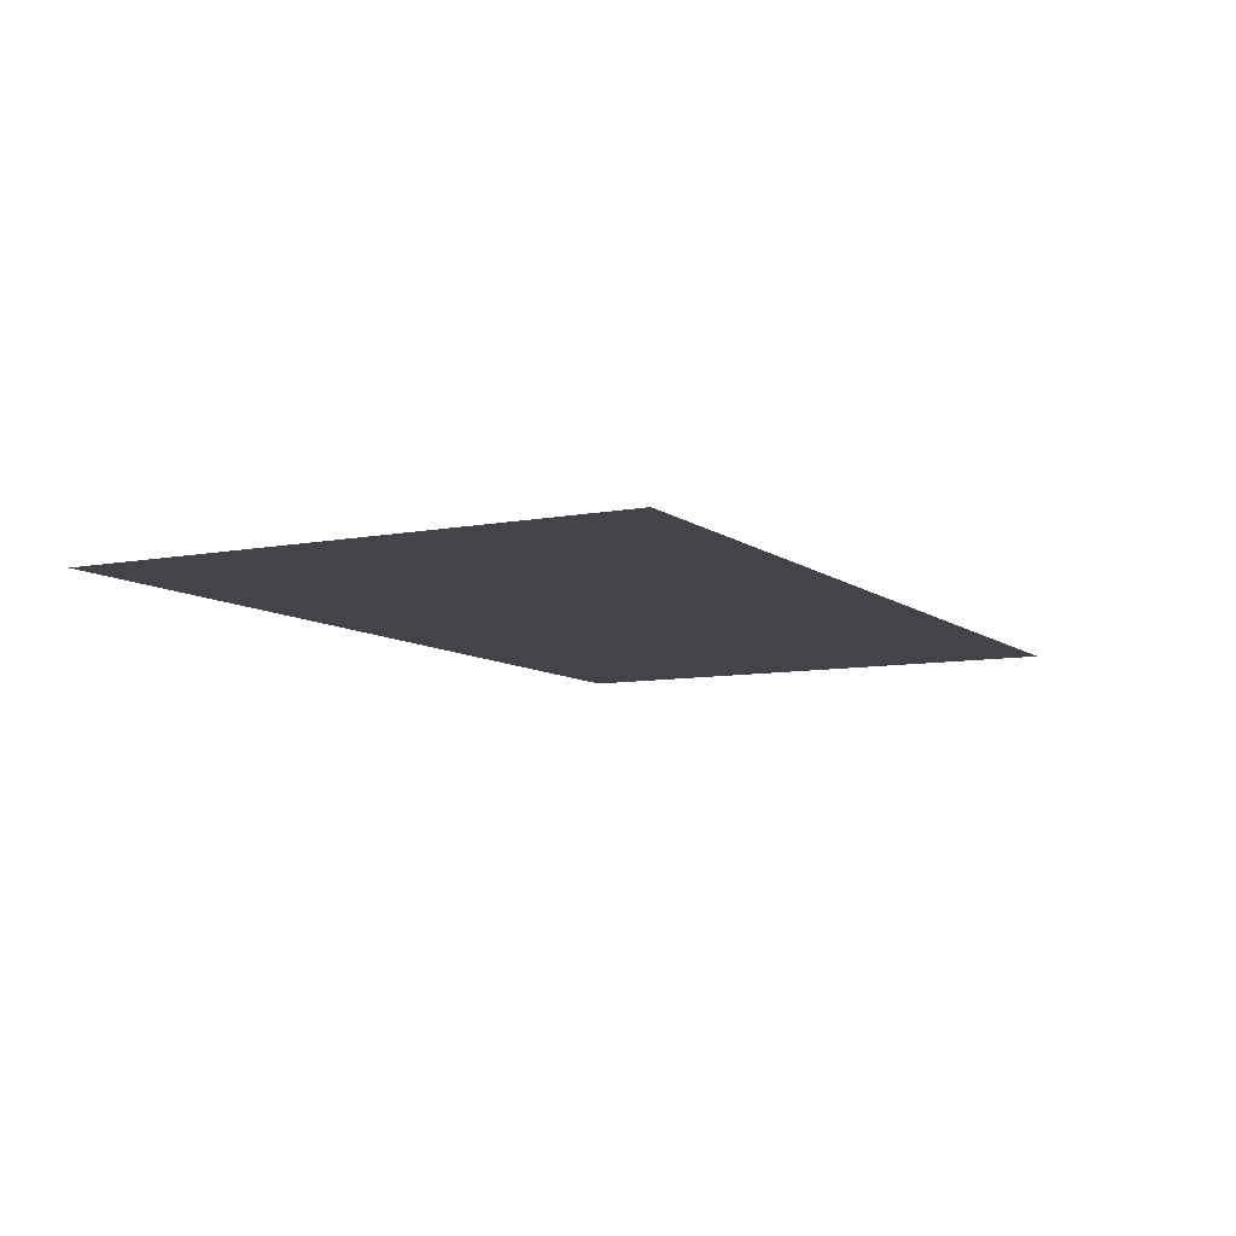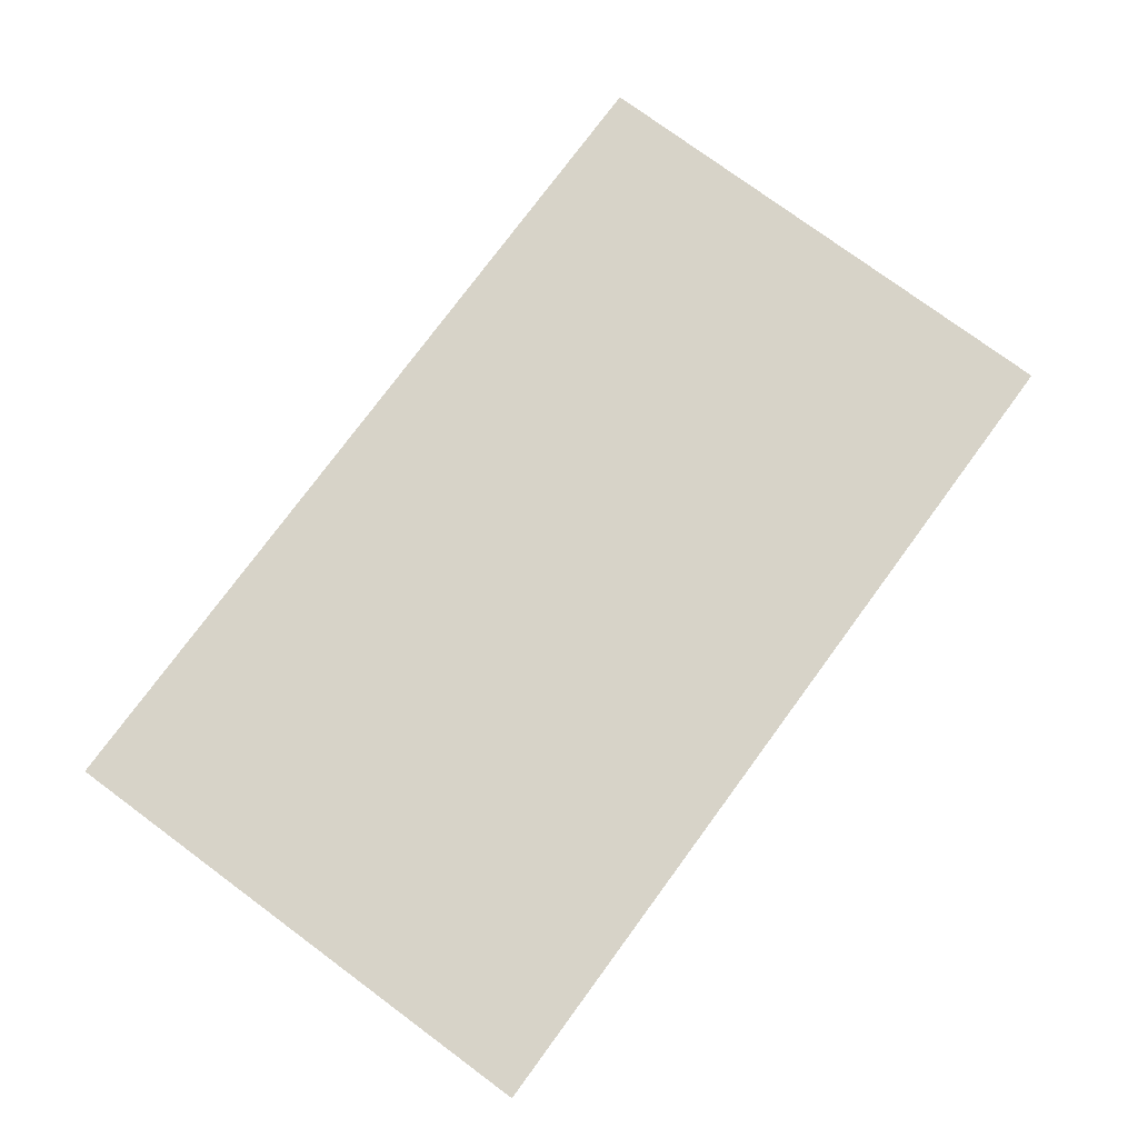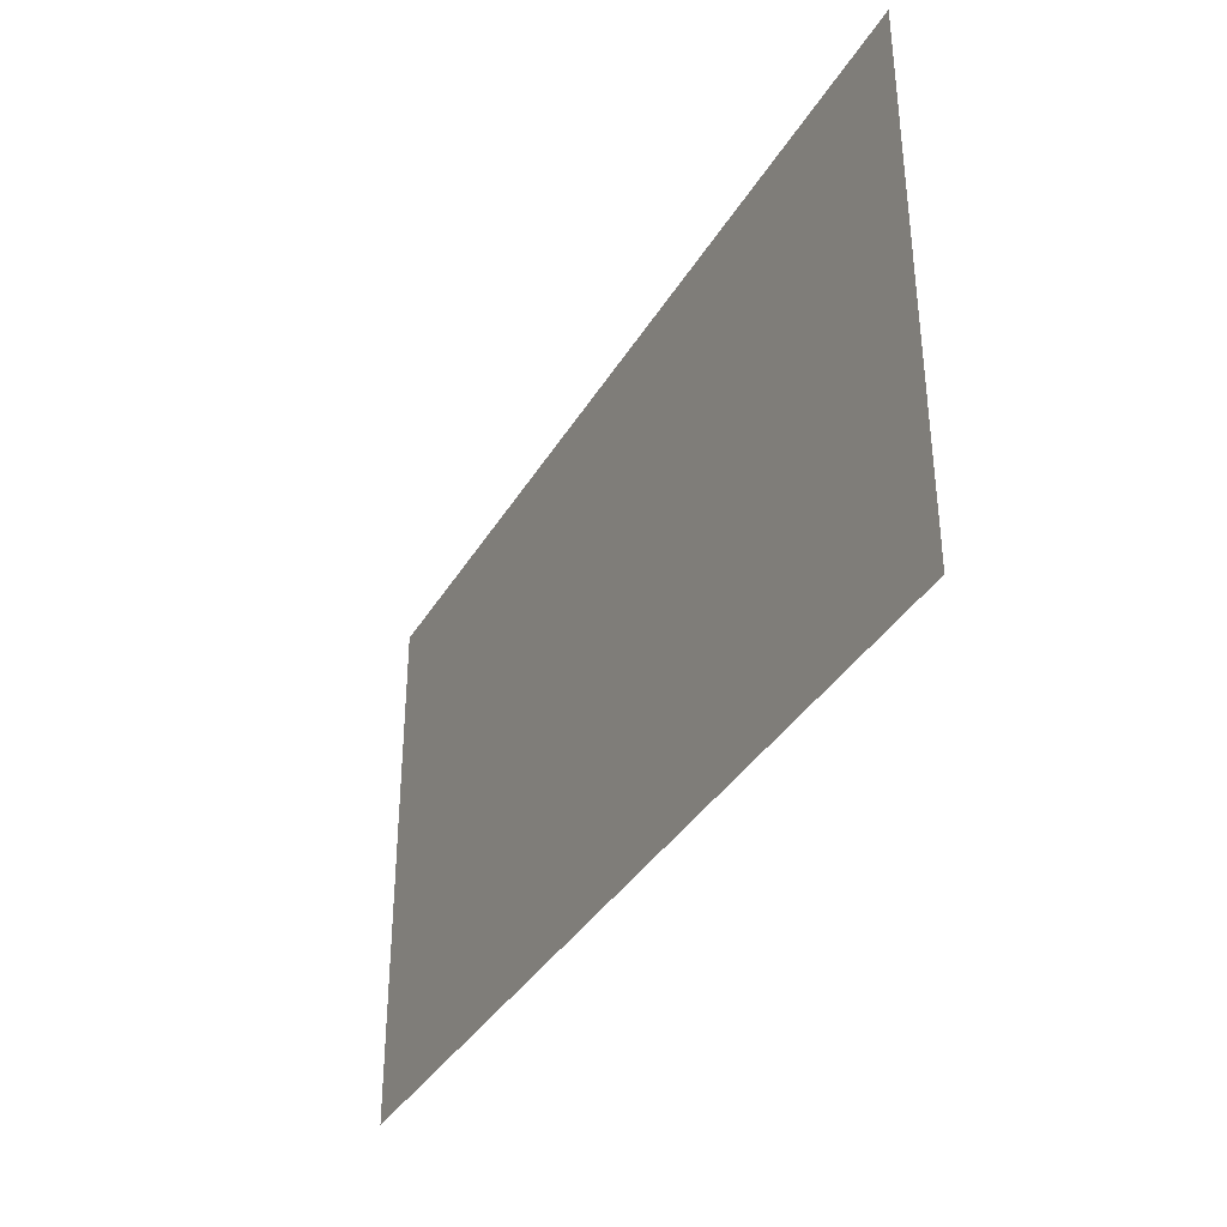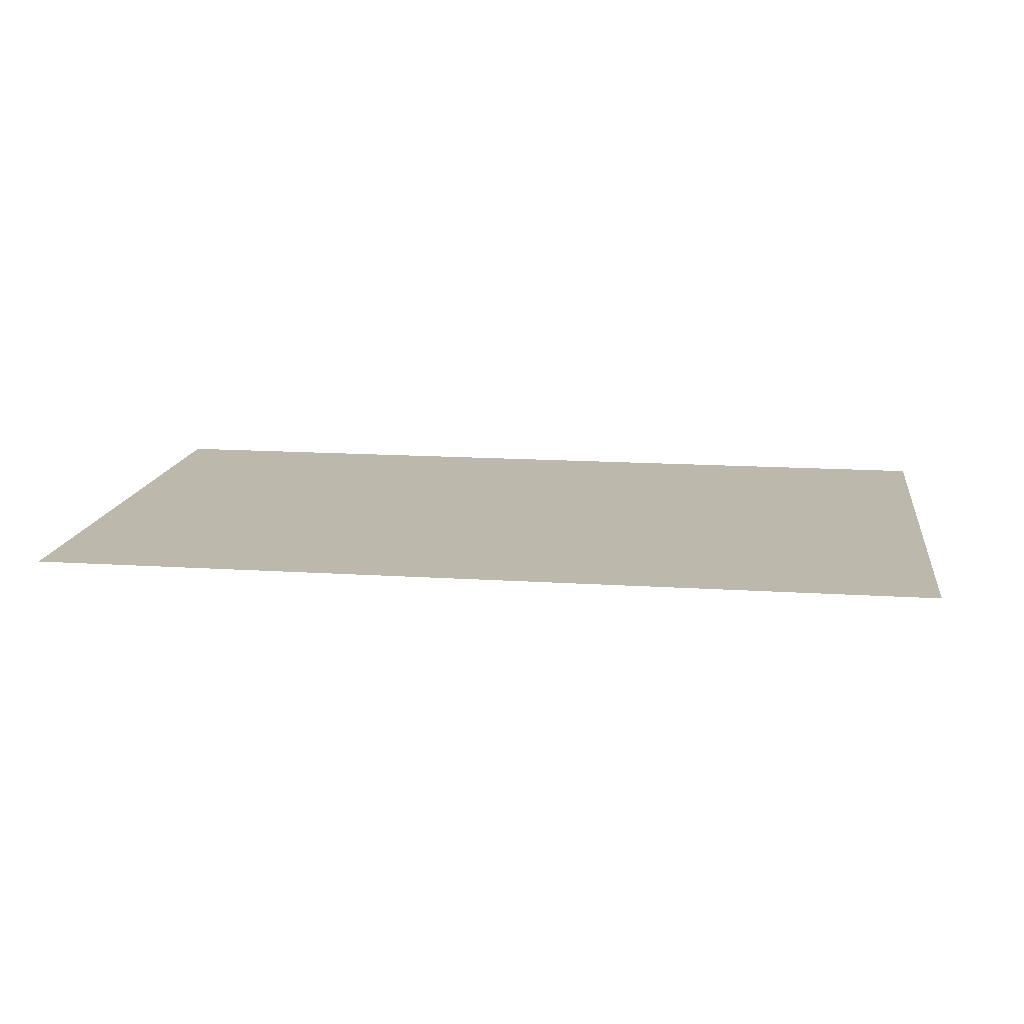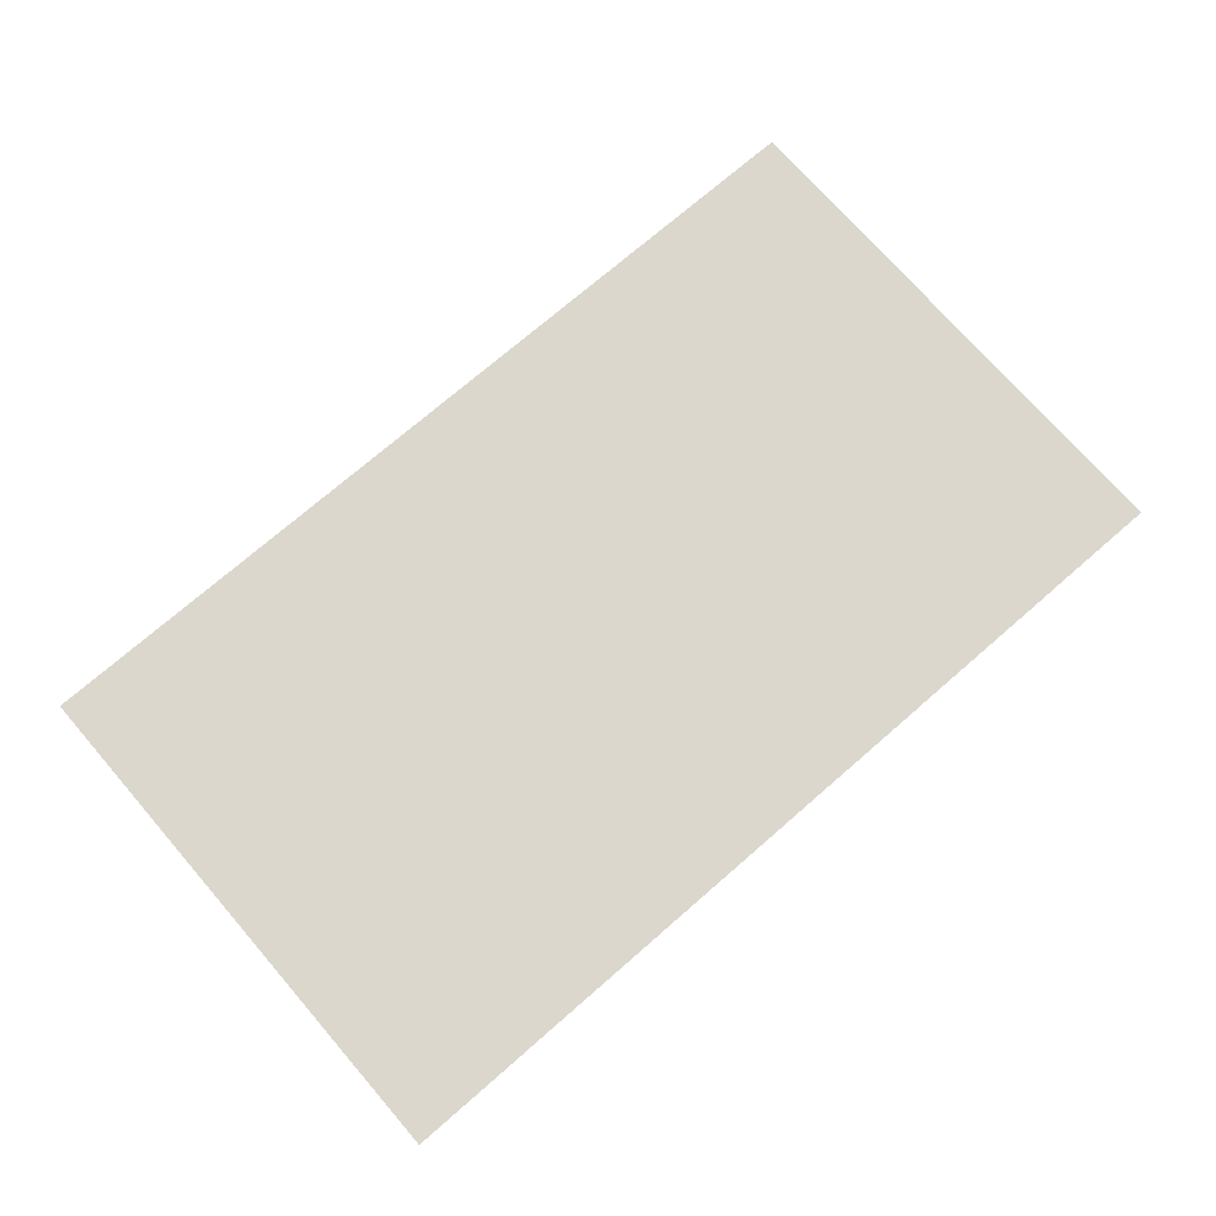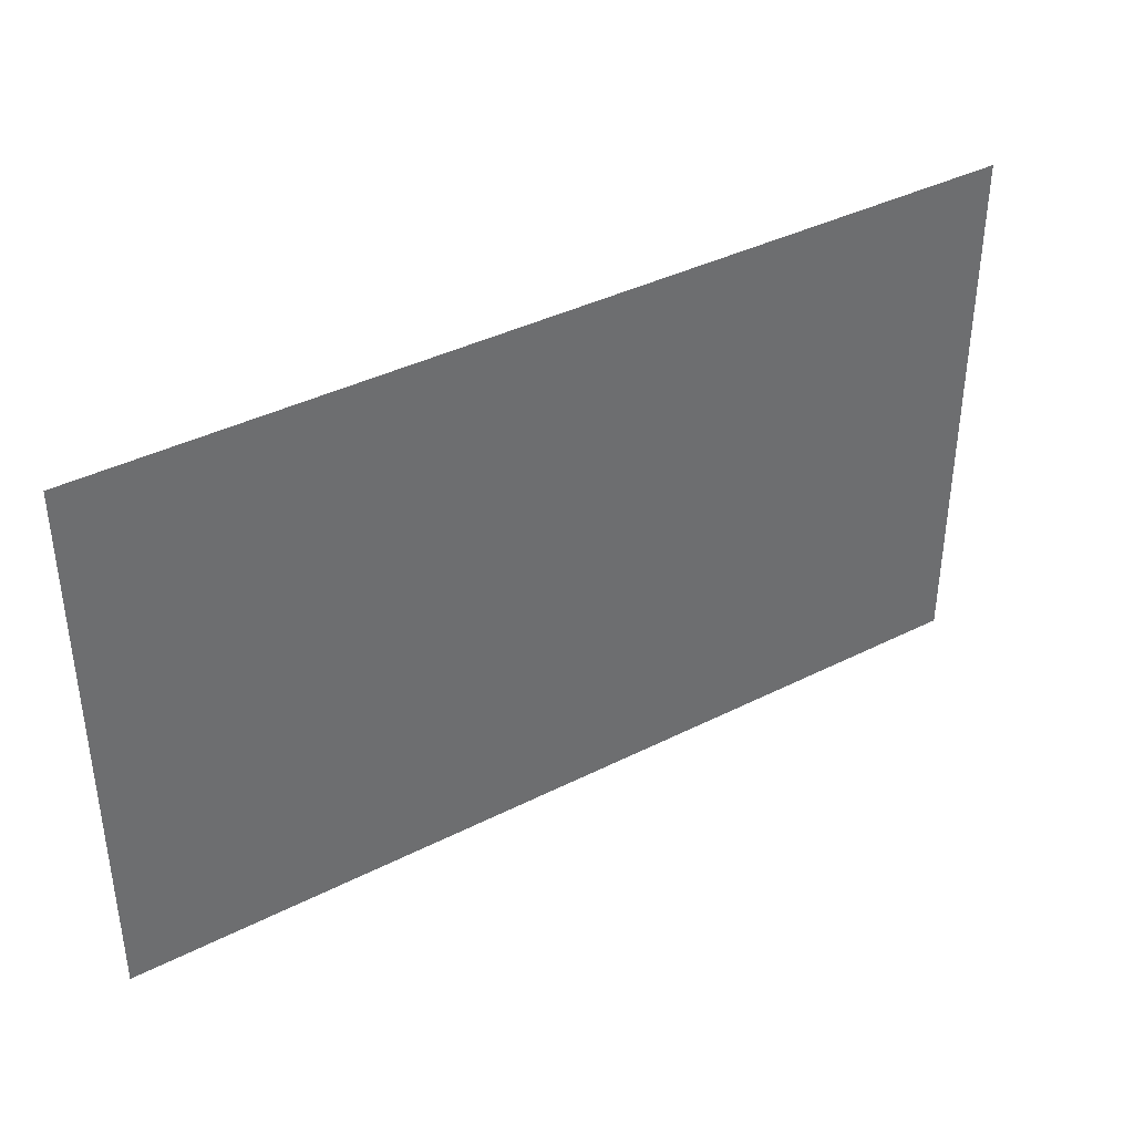
<metadata>
{"format":"obj","ext":"obj","renderer":"f3d","projection":"perspective","resolution":1024,"background":"white","views":[{"elev":-8.5,"azim":117.9,"up":"+Y"},{"elev":77.1,"azim":-53.6,"up":"+Y"},{"elev":-36.3,"azim":62.9,"up":"+Z"},{"elev":14.7,"azim":-172.0,"up":"+Y"},{"elev":73.2,"azim":-41.0,"up":"+Y"},{"elev":38.6,"azim":-32.6,"up":"+Z"}]}
</metadata>
<code>
o Plane
v 6.839 0 0.839
v 6.839 0 -4.839
v -1.419 0 -4.839
v -1.419 0 0.839
v -2.839 0 -4.129
v -1.419 0 0.1292
v -2.839 0 0.839
v -2.839 0 -4.839
v -2.839 0 -2
v -2.839 0 -0.5805
v -1.419 0 -4.839
v -2.839 0 -3.419
v -1.419 0 0.839
v -1.419 0 -2
v -1.419 0 -0.5805
v -1.419 0 -3.419
v -2.839 0 0.1292
v -2.839 0 -2.71
v -2.839 0 -1.29
v -1.419 0 -4.129
v -1.419 0 -1.29
v -1.419 0 -2.71
f 11 8 5
f 4 1 2 3
f 13 6 7
f 7 6 17
f 15 21 10
f 15 10 17
f 6 15 17
f 21 14 19
f 19 14 9
f 14 22 9
f 9 22 18
f 22 16 18
f 18 16 12
f 16 20 12
f 12 20 5
f 20 11 5
f 10 21 19

</code>
